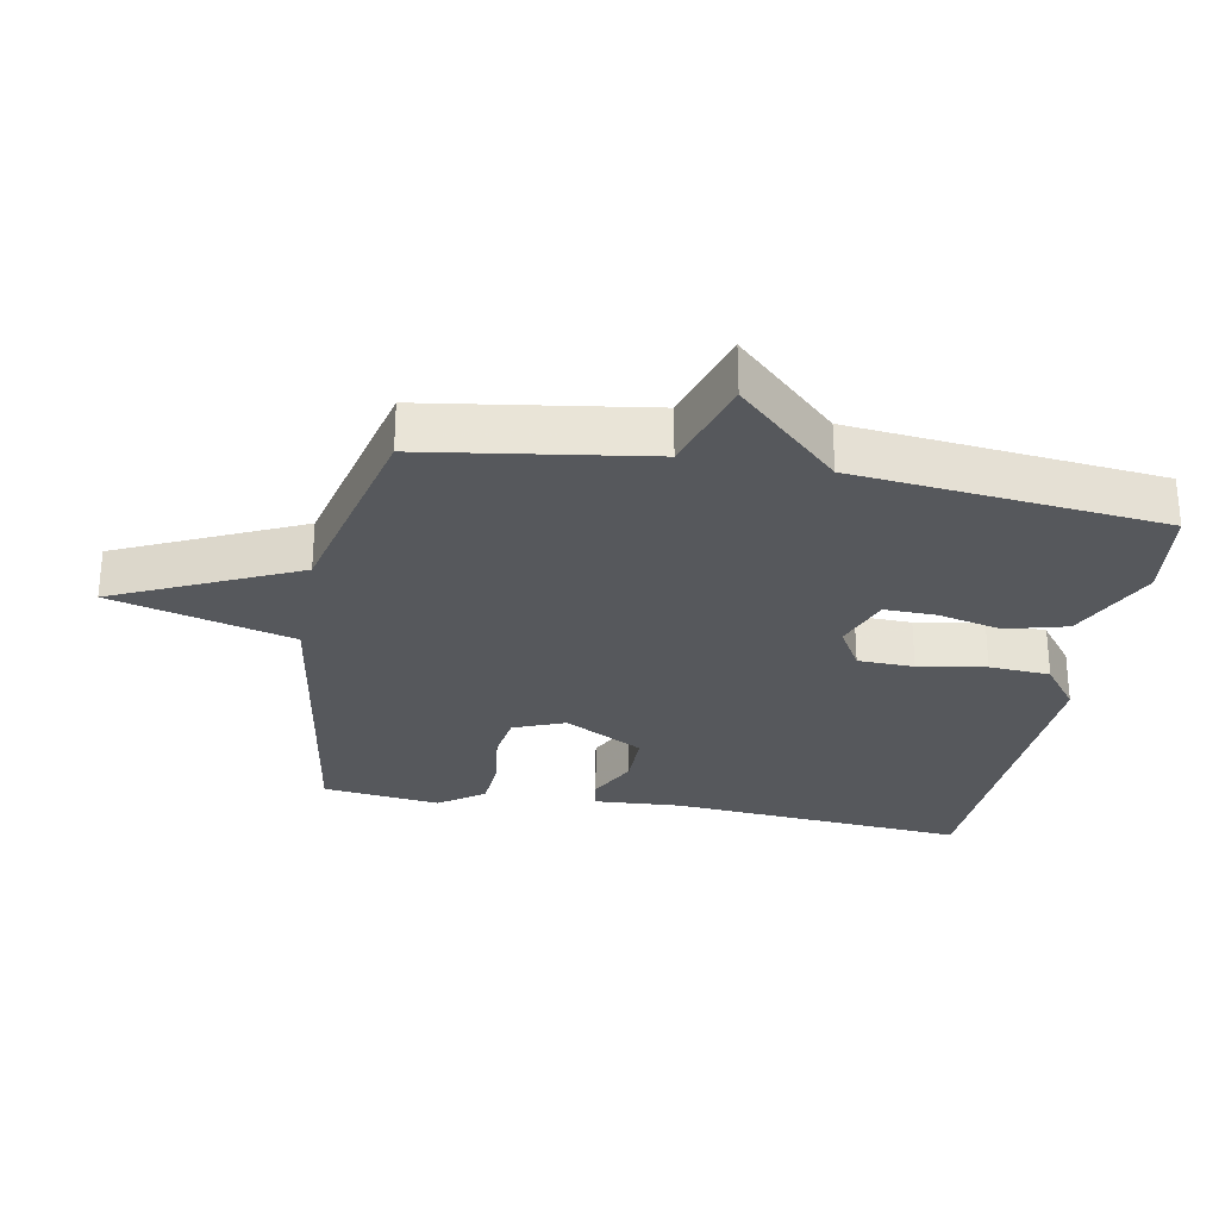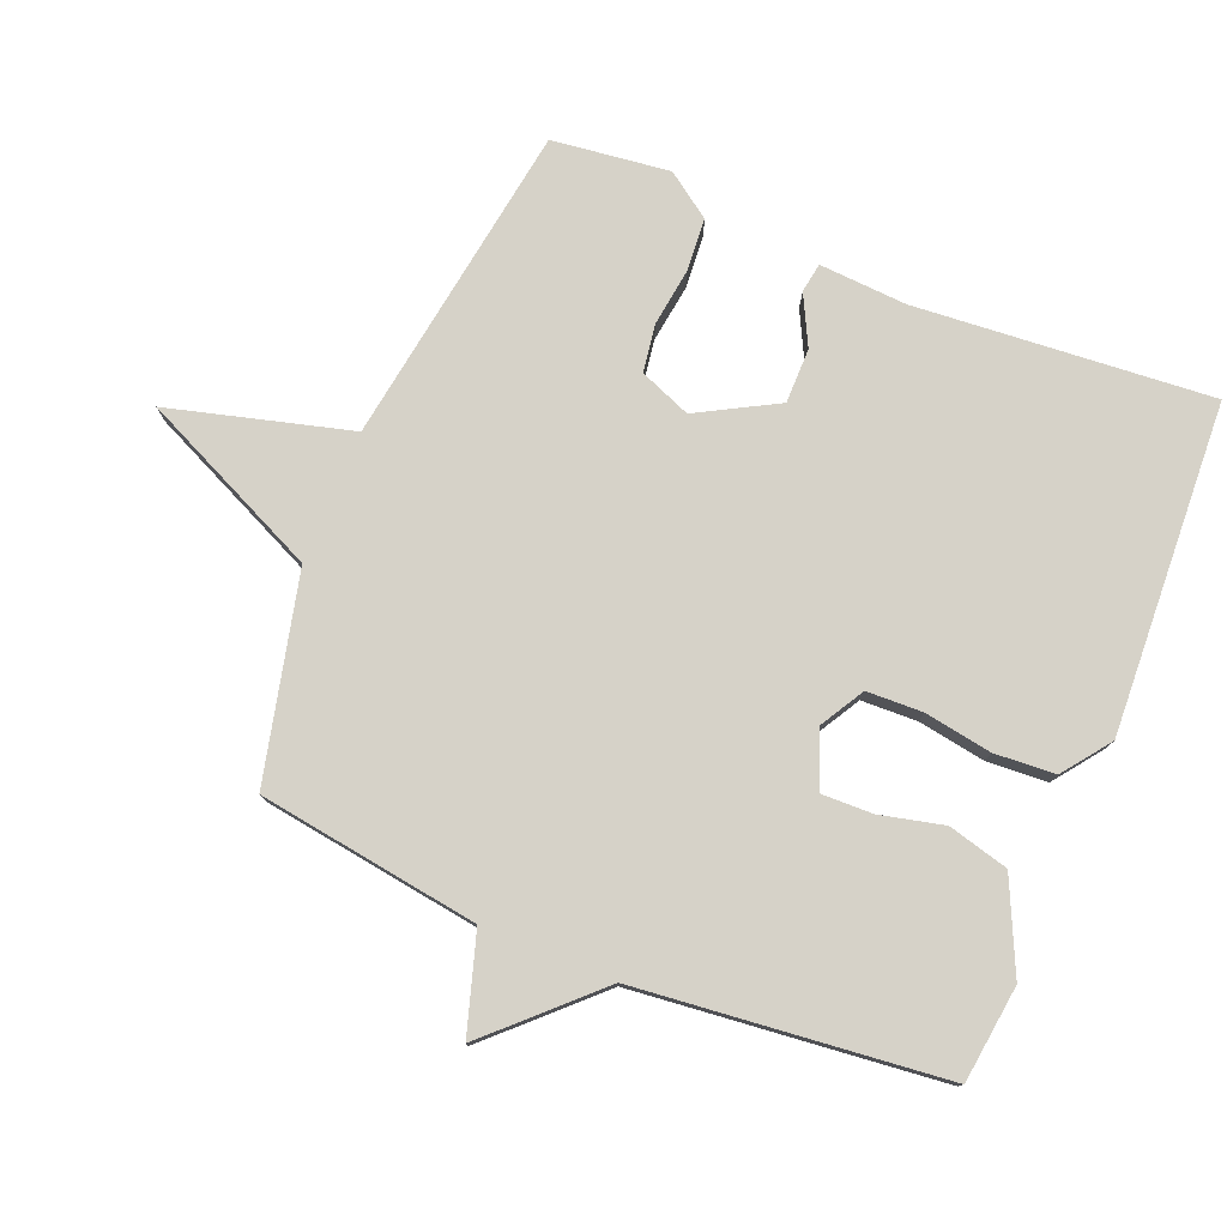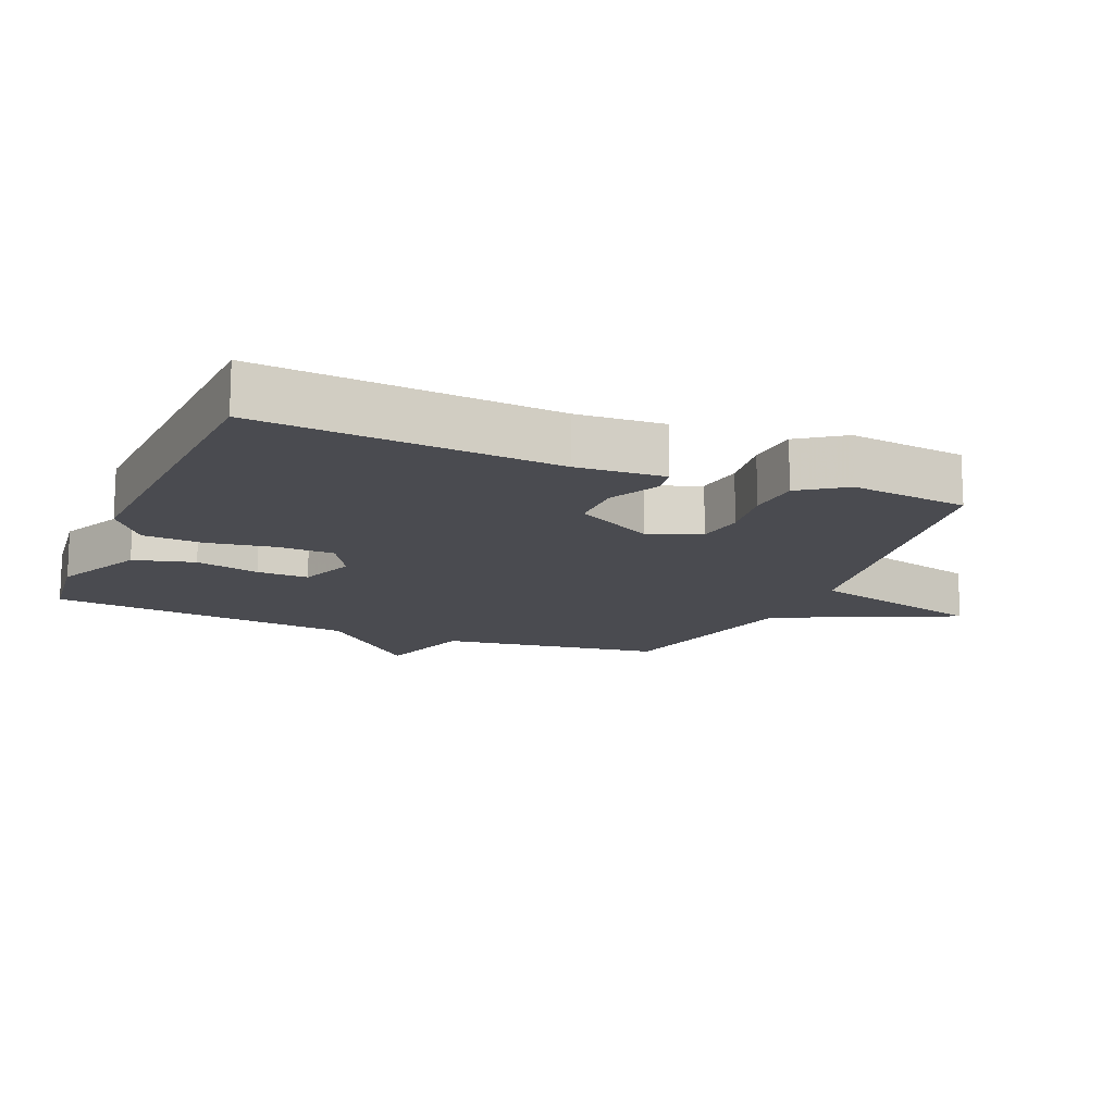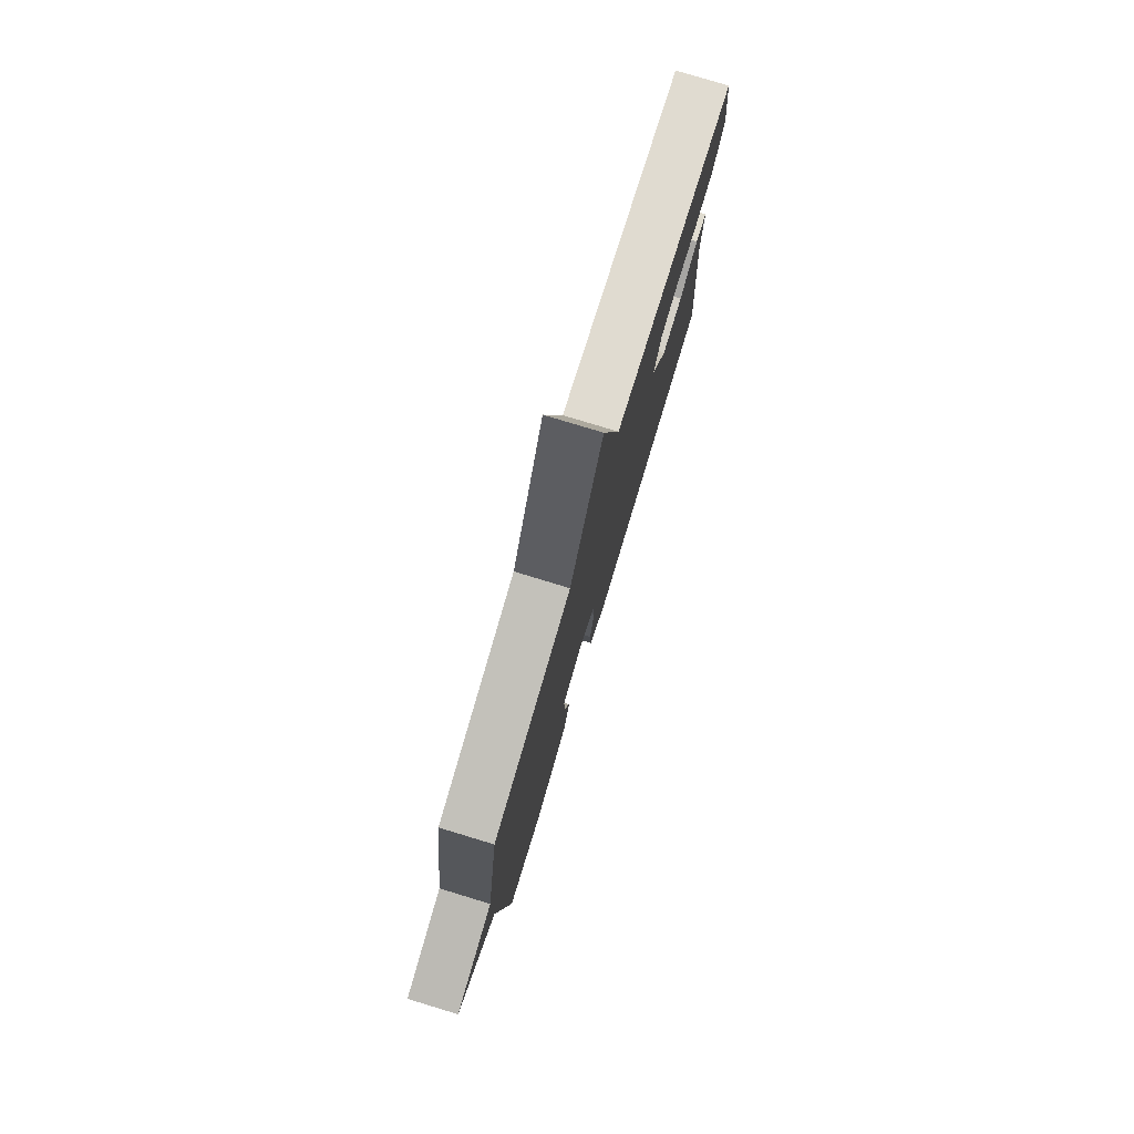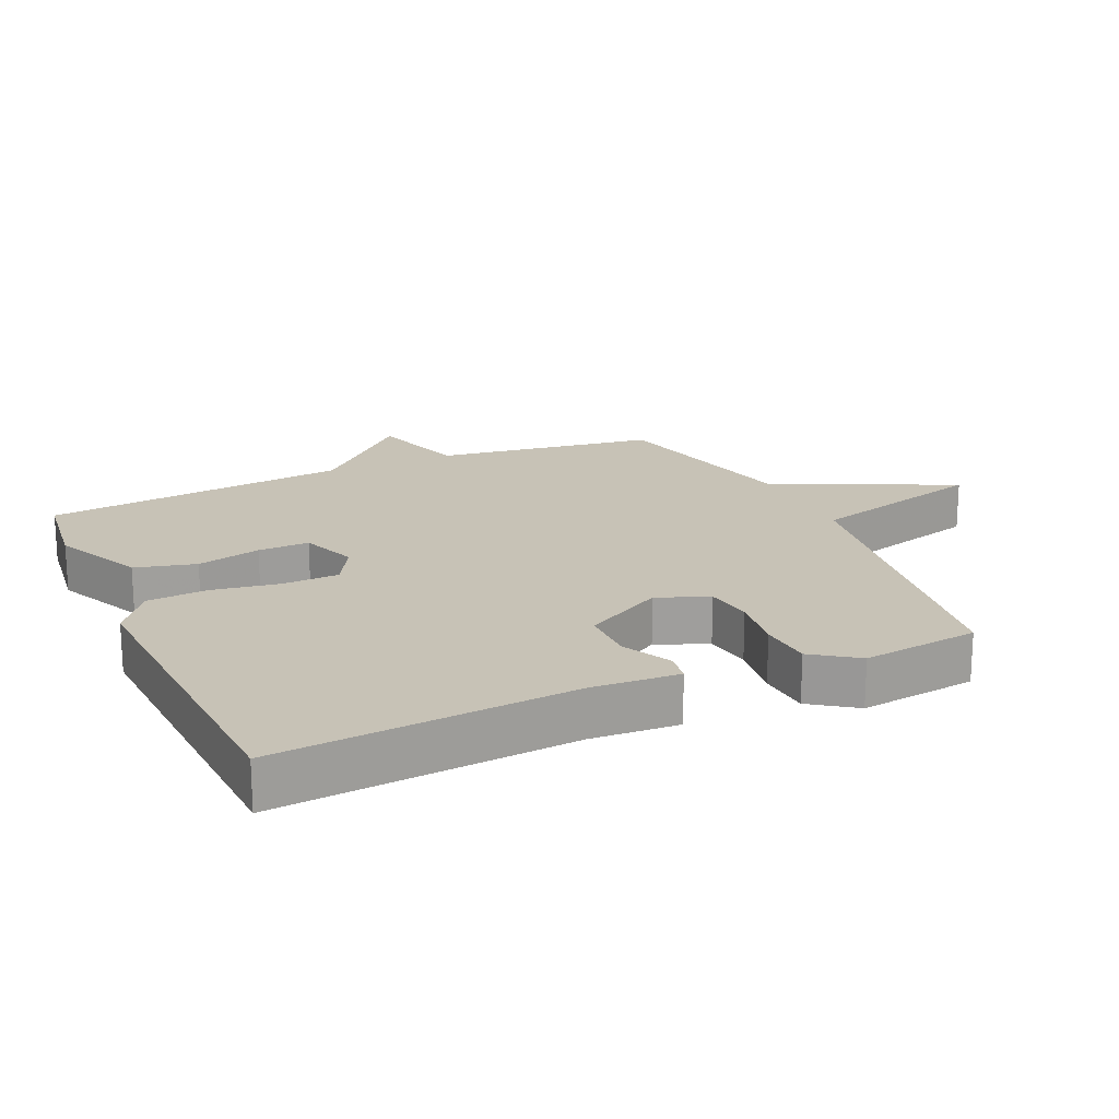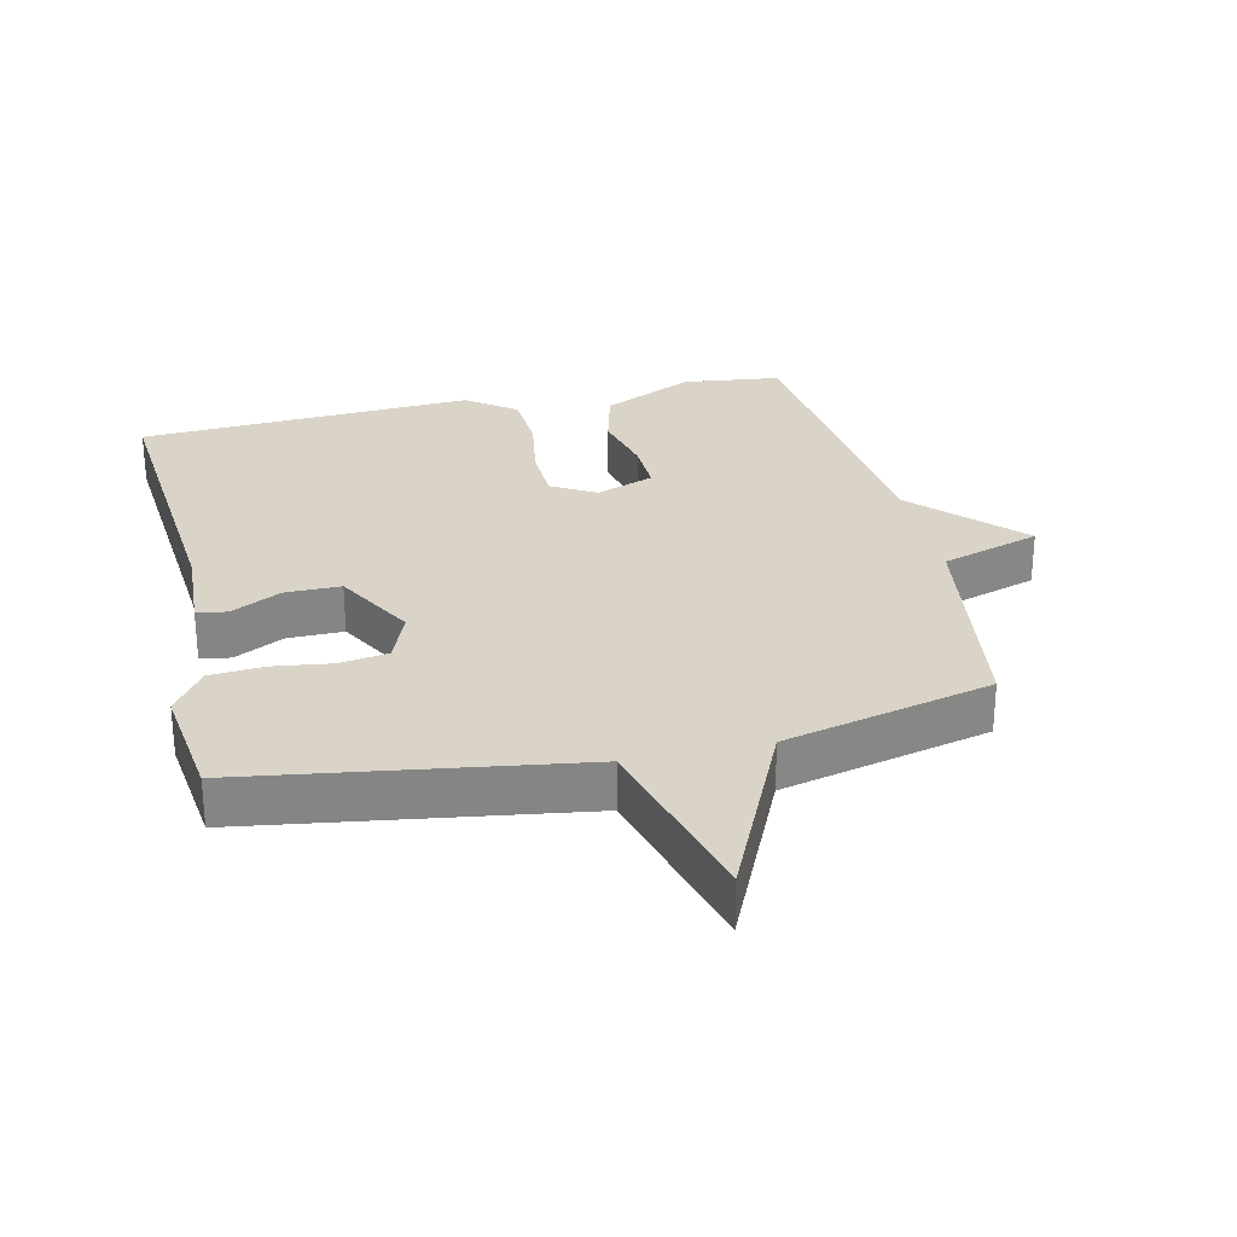
<metadata>
{"format":"obj","ext":"obj","renderer":"f3d","projection":"perspective","resolution":1024,"background":"white","views":[{"elev":-28.3,"azim":79.7,"up":"+Y"},{"elev":77.8,"azim":112.3,"up":"+Y"},{"elev":-14.4,"azim":-112.7,"up":"+Y"},{"elev":78.7,"azim":106.9,"up":"+Z"},{"elev":19.2,"azim":-114.3,"up":"+Y"},{"elev":28.5,"azim":-13.0,"up":"+Y"}]}
</metadata>
<code>
v -0.5 0.07 0.5
v -0.01 0.07 0.574
v 0.064 0.07 0.848
v 0.19 0.07 0.574
v 0.5 0.07 0.5
v 0.549 0.07 0.165
v 0.697 0.07 0.119
v 0.549 0.07 -0.035
v 0.5 0.07 -0.5
v 0.353 0.07 -0.518
v 0.216 0.07 -0.454
v 0.192 0.07 -0.362
v 0.215 0.07 -0.265
v 0.217 0.07 -0.187
v 0.131 0.07 -0.155
v 0.065 0.07 -0.193
v 0.062 0.07 -0.278
v 0.079 0.07 -0.38
v 0.073 0.07 -0.472
v 0.001 0.07 -0.526
v -0.5 0.07 -0.5
v -0.464 0.07 -0.051
v -0.472 0.07 0.082
v -0.427 0.07 0.089
v -0.352 0.07 0.051
v -0.269 0.07 0.051
v -0.203 0.07 0.171
v -0.234 0.07 0.249
v -0.306 0.07 0.26
v -0.394 0.07 0.248
v -0.474 0.07 0.254
v -0.522 0.07 0.322
v -0.5 0 0.5
v -0.01 0 0.574
v 0.064 0 0.848
v 0.19 0 0.574
v 0.5 0 0.5
v 0.549 0 0.165
v 0.697 0 0.119
v 0.549 0 -0.035
v 0.5 0 -0.5
v 0.353 0 -0.518
v 0.216 0 -0.454
v 0.192 0 -0.362
v 0.215 0 -0.265
v 0.217 0 -0.187
v 0.131 0 -0.155
v 0.065 0 -0.193
v 0.062 0 -0.278
v 0.079 0 -0.38
v 0.073 0 -0.472
v 0.001 0 -0.526
v -0.5 0 -0.5
v -0.464 0 -0.051
v -0.472 0 0.082
v -0.427 0 0.089
v -0.352 0 0.051
v -0.269 0 0.051
v -0.203 0 0.171
v -0.234 0 0.249
v -0.306 0 0.26
v -0.394 0 0.248
v -0.474 0 0.254
v -0.522 0 0.322
f 32 1 2
f 31 32 2
f 30 31 2
f 29 30 2
f 28 29 2
f 27 28 2
f 22 23 24 25
f 22 25 26
f 21 22 26
f 20 21 26
f 19 20 26
f 18 19 26
f 17 18 26
f 16 17 26 27
f 11 12 13
f 10 11 13
f 9 10 13
f 8 9 13
f 8 13 14
f 7 8 14
f 6 7 14
f 6 14 15
f 5 6 15
f 4 5 15
f 4 15 16
f 3 4 16
f 2 3 16
f 2 16 27
f 34 33 64
f 34 64 63
f 34 63 62
f 34 62 61
f 34 61 60
f 34 60 59
f 57 56 55 54
f 58 57 54
f 58 54 53
f 58 53 52
f 58 52 51
f 58 51 50
f 58 50 49
f 59 58 49 48
f 45 44 43
f 45 43 42
f 45 42 41
f 45 41 40
f 46 45 40
f 46 40 39
f 46 39 38
f 47 46 38
f 47 38 37
f 47 37 36
f 48 47 36
f 48 36 35
f 48 35 34
f 59 48 34
f 1 33 34 2
f 2 34 35 3
f 3 35 36 4
f 4 36 37 5
f 5 37 38 6
f 6 38 39 7
f 7 39 40 8
f 8 40 41 9
f 9 41 42 10
f 10 42 43 11
f 11 43 44 12
f 12 44 45 13
f 13 45 46 14
f 14 46 47 15
f 15 47 48 16
f 16 48 49 17
f 17 49 50 18
f 18 50 51 19
f 19 51 52 20
f 20 52 53 21
f 21 53 54 22
f 22 54 55 23
f 23 55 56 24
f 24 56 57 25
f 25 57 58 26
f 26 58 59 27
f 27 59 60 28
f 28 60 61 29
f 29 61 62 30
f 30 62 63 31
f 31 63 64 32
f 32 64 33 1

</code>
